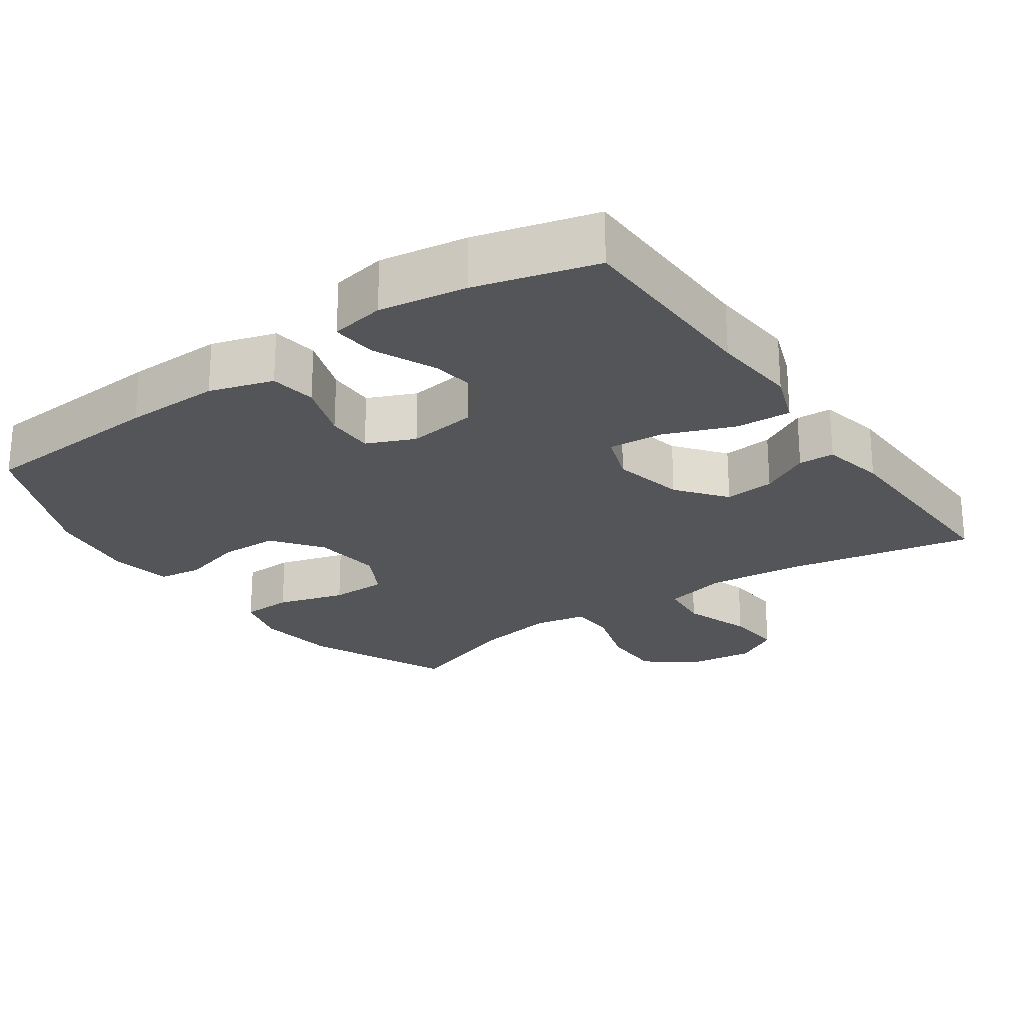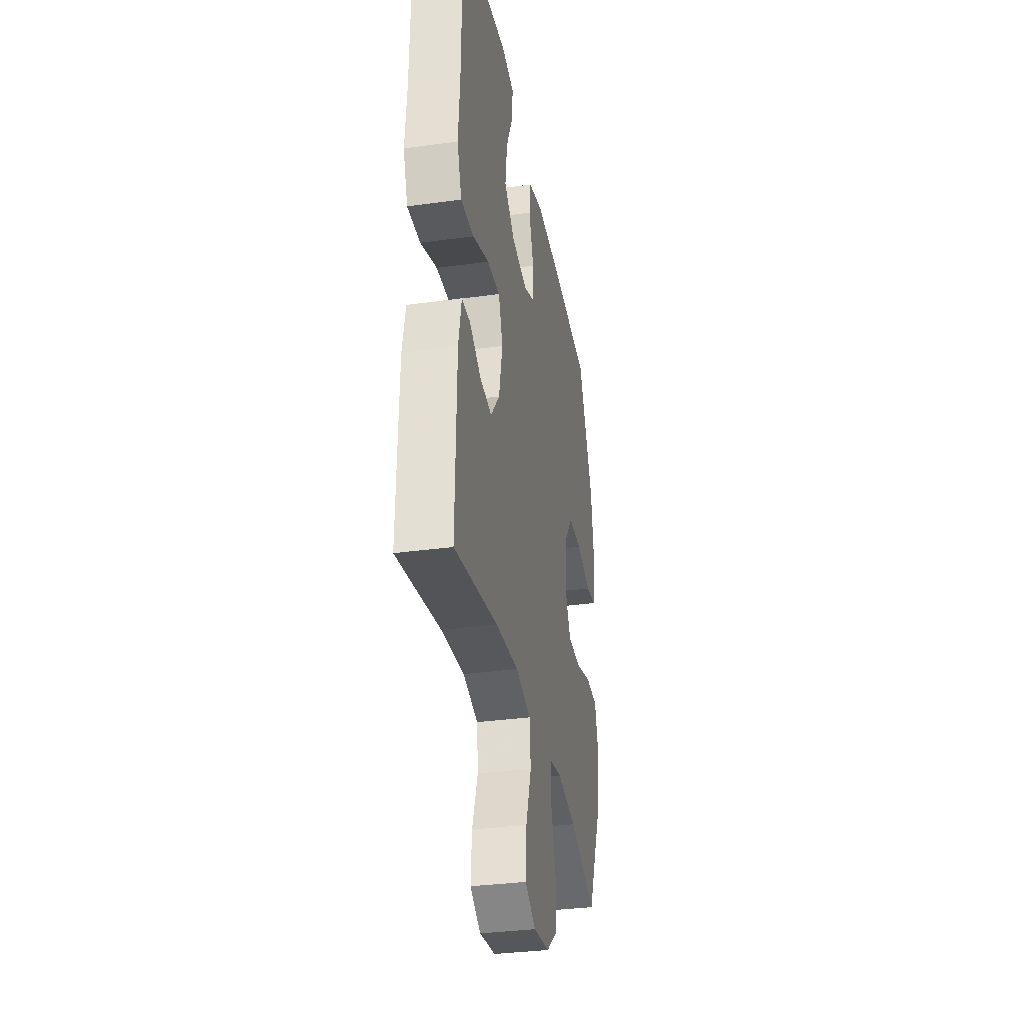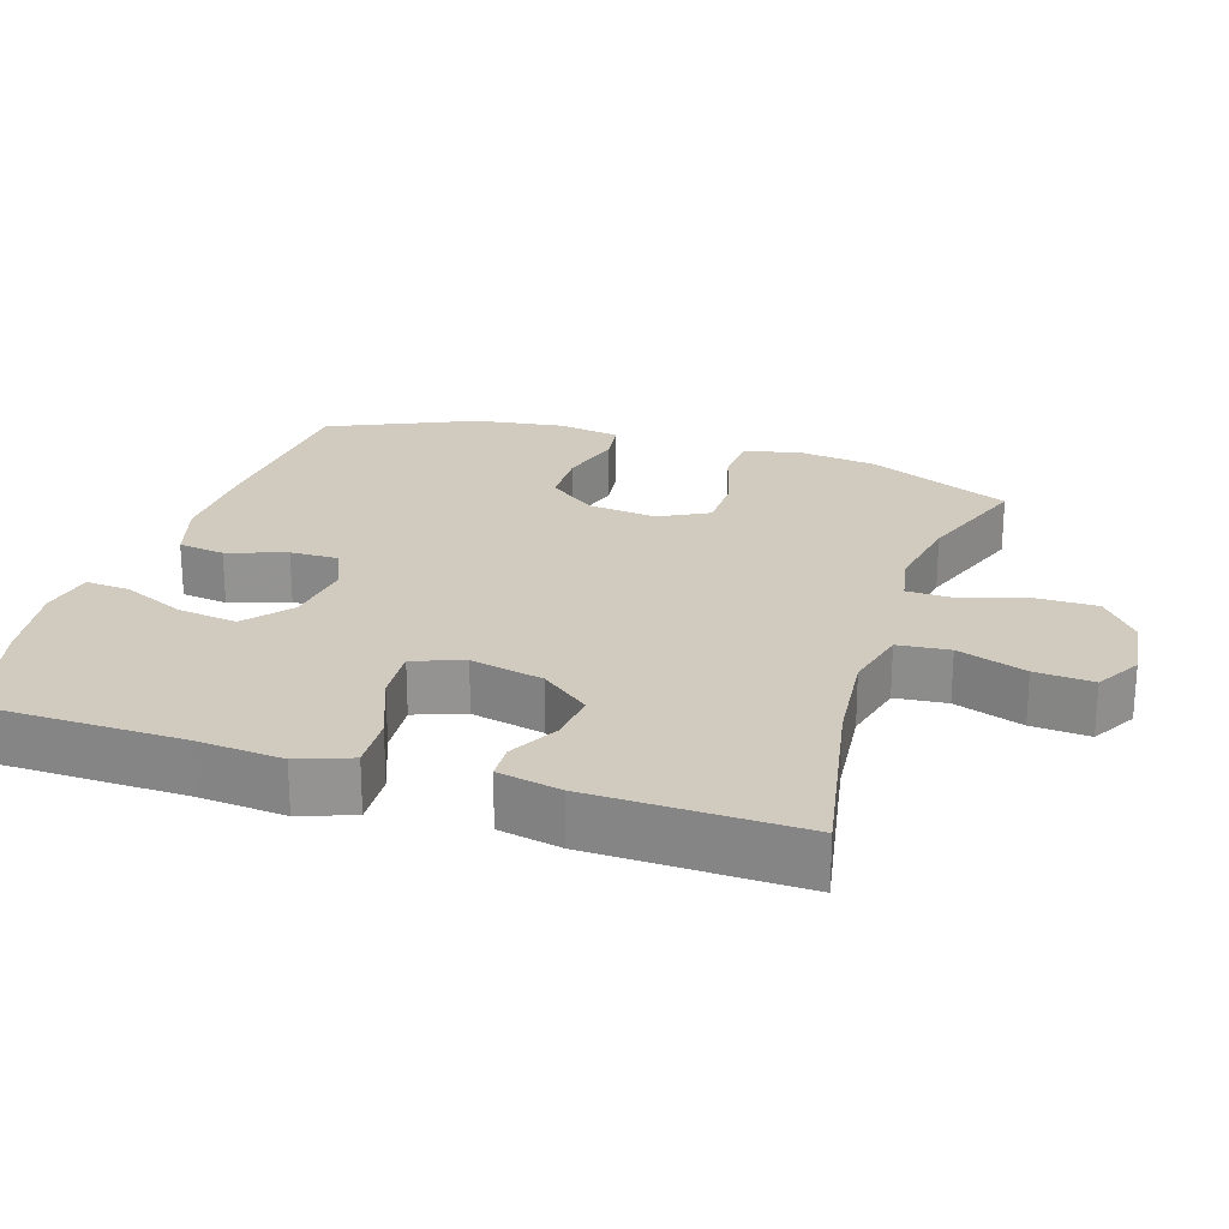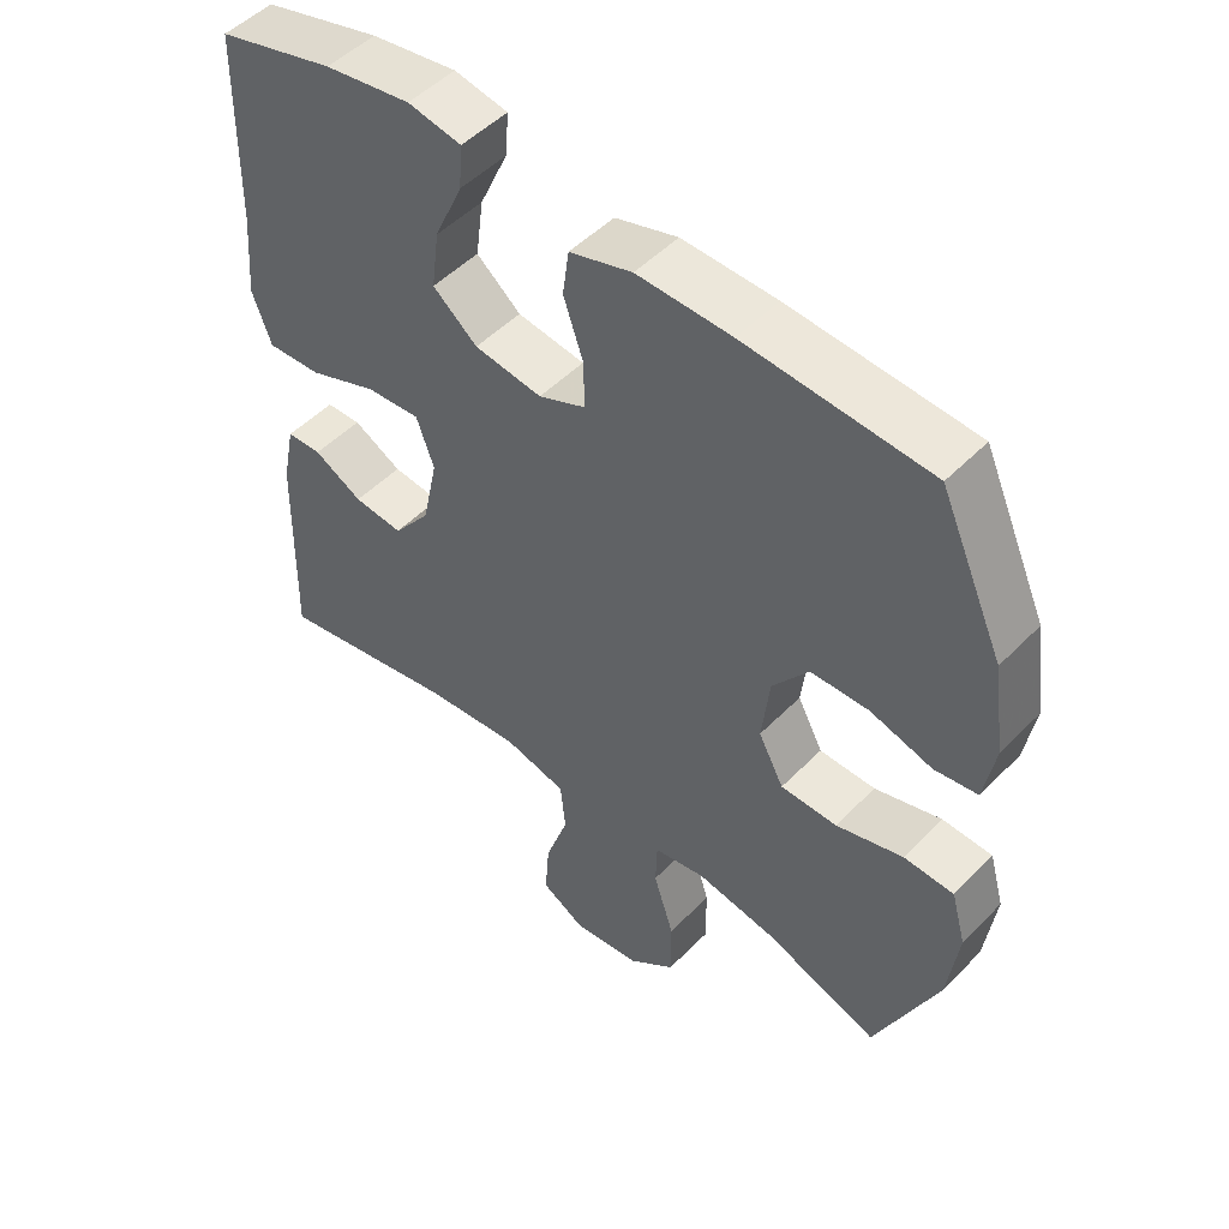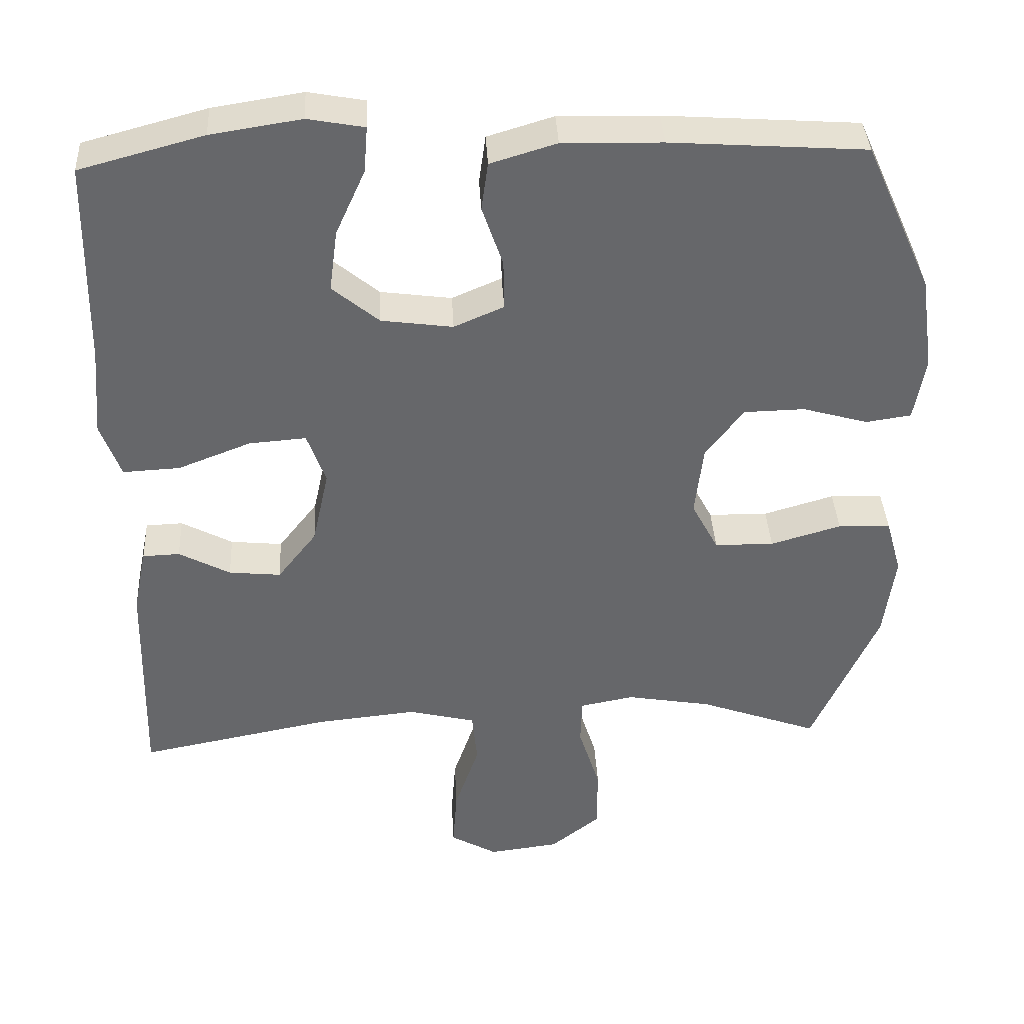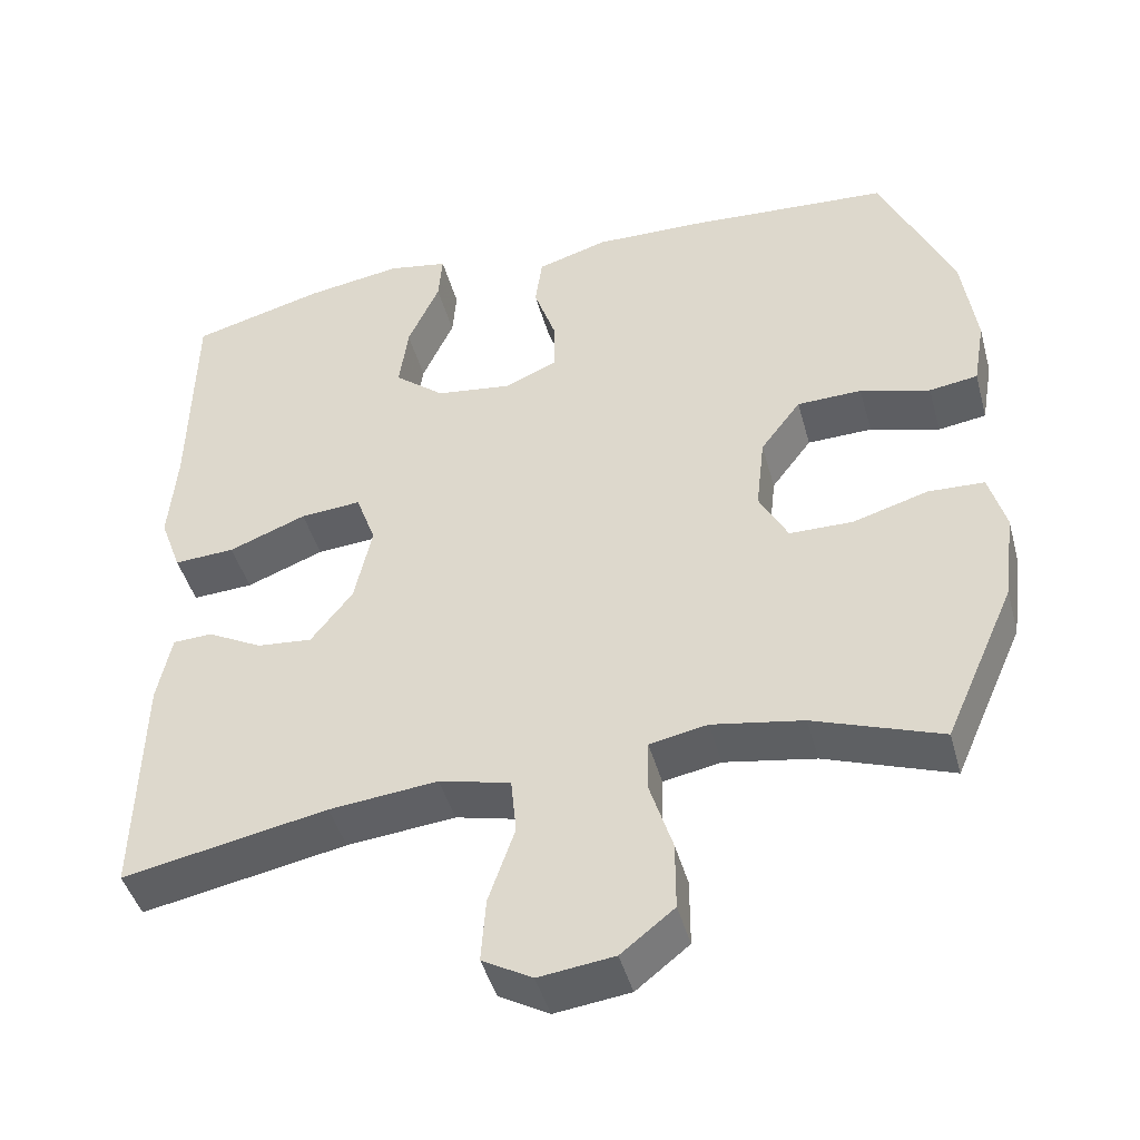
<metadata>
{"format":"obj","ext":"obj","renderer":"f3d","projection":"perspective","resolution":1024,"background":"white","views":[{"elev":-24.0,"azim":35.0,"up":"+Y"},{"elev":-33.7,"azim":100.6,"up":"+Z"},{"elev":23.4,"azim":107.8,"up":"+Y"},{"elev":50.0,"azim":-137.9,"up":"+Z"},{"elev":38.0,"azim":177.0,"up":"+Z"},{"elev":-44.7,"azim":-164.9,"up":"+Z"}]}
</metadata>
<code>
v -0.5 0.07 0.5
v -0.238 0.07 0.518
v -0.104 0.07 0.521
v -0.015 0.07 0.494
v -0.006 0.07 0.429
v -0.034 0.07 0.347
v -0.035 0.07 0.28
v 0.032 0.07 0.251
v 0.128 0.07 0.264
v 0.191 0.07 0.316
v 0.18 0.07 0.399
v 0.14 0.07 0.488
v 0.135 0.07 0.55
v 0.211 0.07 0.564
v 0.333 0.07 0.545
v 0.5 0.07 0.5
v 0.505 0.07 0.223
v 0.515 0.07 0.103
v 0.488 0.07 0.029
v 0.411 0.07 0.033
v 0.313 0.07 0.071
v 0.236 0.07 0.077
v 0.211 0.07 0.007
v 0.233 0.07 -0.094
v 0.286 0.07 -0.162
v 0.356 0.07 -0.155
v 0.425 0.07 -0.118
v 0.475 0.07 -0.12
v 0.493 0.07 -0.208
v 0.5 0.07 -0.5
v 0.242 0.07 -0.45
v 0.105 0.07 -0.436
v 0.015 0.07 -0.458
v 0.008 0.07 -0.53
v 0.041 0.07 -0.626
v 0.047 0.07 -0.707
v -0.016 0.07 -0.743
v -0.111 0.07 -0.731
v -0.178 0.07 -0.678
v -0.178 0.07 -0.592
v -0.149 0.07 -0.5
v -0.151 0.07 -0.436
v -0.224 0.07 -0.422
v -0.339 0.07 -0.442
v -0.5 0.07 -0.5
v -0.589 0.07 -0.299
v -0.604 0.07 -0.185
v -0.583 0.07 -0.11
v -0.512 0.07 -0.107
v -0.417 0.07 -0.135
v -0.337 0.07 -0.134
v -0.301 0.07 -0.066
v -0.312 0.07 0.03
v -0.363 0.07 0.098
v -0.445 0.07 0.1
v -0.533 0.07 0.075
v -0.594 0.07 0.084
v -0.609 0.07 0.17
v -0.591 0.07 0.297
v -0.5 0 0.5
v -0.238 0 0.518
v -0.104 0 0.521
v -0.015 0 0.494
v -0.006 0 0.429
v -0.034 0 0.347
v -0.035 0 0.28
v 0.032 0 0.251
v 0.128 0 0.264
v 0.191 0 0.316
v 0.18 0 0.399
v 0.14 0 0.488
v 0.135 0 0.55
v 0.211 0 0.564
v 0.333 0 0.545
v 0.5 0 0.5
v 0.505 0 0.223
v 0.515 0 0.103
v 0.488 0 0.029
v 0.411 0 0.033
v 0.313 0 0.071
v 0.236 0 0.077
v 0.211 0 0.007
v 0.233 0 -0.094
v 0.286 0 -0.162
v 0.356 0 -0.155
v 0.425 0 -0.118
v 0.475 0 -0.12
v 0.493 0 -0.208
v 0.5 0 -0.5
v 0.242 0 -0.45
v 0.105 0 -0.436
v 0.015 0 -0.458
v 0.008 0 -0.53
v 0.041 0 -0.626
v 0.047 0 -0.707
v -0.016 0 -0.743
v -0.111 0 -0.731
v -0.178 0 -0.678
v -0.178 0 -0.592
v -0.149 0 -0.5
v -0.151 0 -0.436
v -0.224 0 -0.422
v -0.339 0 -0.442
v -0.5 0 -0.5
v -0.589 0 -0.299
v -0.604 0 -0.185
v -0.583 0 -0.11
v -0.512 0 -0.107
v -0.417 0 -0.135
v -0.337 0 -0.134
v -0.301 0 -0.066
v -0.312 0 0.03
v -0.363 0 0.098
v -0.445 0 0.1
v -0.533 0 0.075
v -0.594 0 0.084
v -0.609 0 0.17
v -0.591 0 0.297
f 55 56 57 58
f 54 55 58 59
f 47 48 49 50
f 47 50 51
f 44 45 46 47
f 43 44 47 51
f 42 43 51 52
f 38 39 40 41
f 38 41 42
f 37 38 42
f 34 35 36 37
f 33 34 37 42
f 32 33 42 52
f 28 29 30 31
f 26 27 28 31
f 25 26 31 32
f 24 25 32 52
f 18 19 20 21
f 17 18 21 22
f 16 17 22
f 15 16 22
f 14 15 22 23
f 11 12 13 14
f 10 11 14
f 3 4 5 6
f 3 6 7
f 2 3 7
f 54 59 1 2
f 53 54 2 7
f 23 24 52 53
f 23 53 7 8
f 10 14 23
f 9 10 23
f 8 9 23
f 117 116 115 114
f 118 117 114 113
f 109 108 107 106
f 110 109 106
f 106 105 104 103
f 110 106 103 102
f 111 110 102 101
f 100 99 98 97
f 101 100 97
f 101 97 96
f 96 95 94 93
f 101 96 93 92
f 111 101 92 91
f 90 89 88 87
f 90 87 86 85
f 91 90 85 84
f 111 91 84 83
f 80 79 78 77
f 81 80 77 76
f 81 76 75
f 81 75 74
f 82 81 74 73
f 73 72 71 70
f 73 70 69
f 65 64 63 62
f 66 65 62
f 66 62 61
f 61 60 118 113
f 66 61 113 112
f 112 111 83 82
f 67 66 112 82
f 82 73 69
f 82 69 68
f 82 68 67
f 1 60 61 2
f 2 61 62 3
f 3 62 63 4
f 4 63 64 5
f 5 64 65 6
f 6 65 66 7
f 7 66 67 8
f 8 67 68 9
f 9 68 69 10
f 10 69 70 11
f 11 70 71 12
f 12 71 72 13
f 13 72 73 14
f 14 73 74 15
f 15 74 75 16
f 16 75 76 17
f 17 76 77 18
f 18 77 78 19
f 19 78 79 20
f 20 79 80 21
f 21 80 81 22
f 22 81 82 23
f 23 82 83 24
f 24 83 84 25
f 25 84 85 26
f 26 85 86 27
f 27 86 87 28
f 28 87 88 29
f 29 88 89 30
f 30 89 90 31
f 31 90 91 32
f 32 91 92 33
f 33 92 93 34
f 34 93 94 35
f 35 94 95 36
f 36 95 96 37
f 37 96 97 38
f 38 97 98 39
f 39 98 99 40
f 40 99 100 41
f 41 100 101 42
f 42 101 102 43
f 43 102 103 44
f 44 103 104 45
f 45 104 105 46
f 46 105 106 47
f 47 106 107 48
f 48 107 108 49
f 49 108 109 50
f 50 109 110 51
f 51 110 111 52
f 52 111 112 53
f 53 112 113 54
f 54 113 114 55
f 55 114 115 56
f 56 115 116 57
f 57 116 117 58
f 58 117 118 59
f 59 118 60 1

</code>
